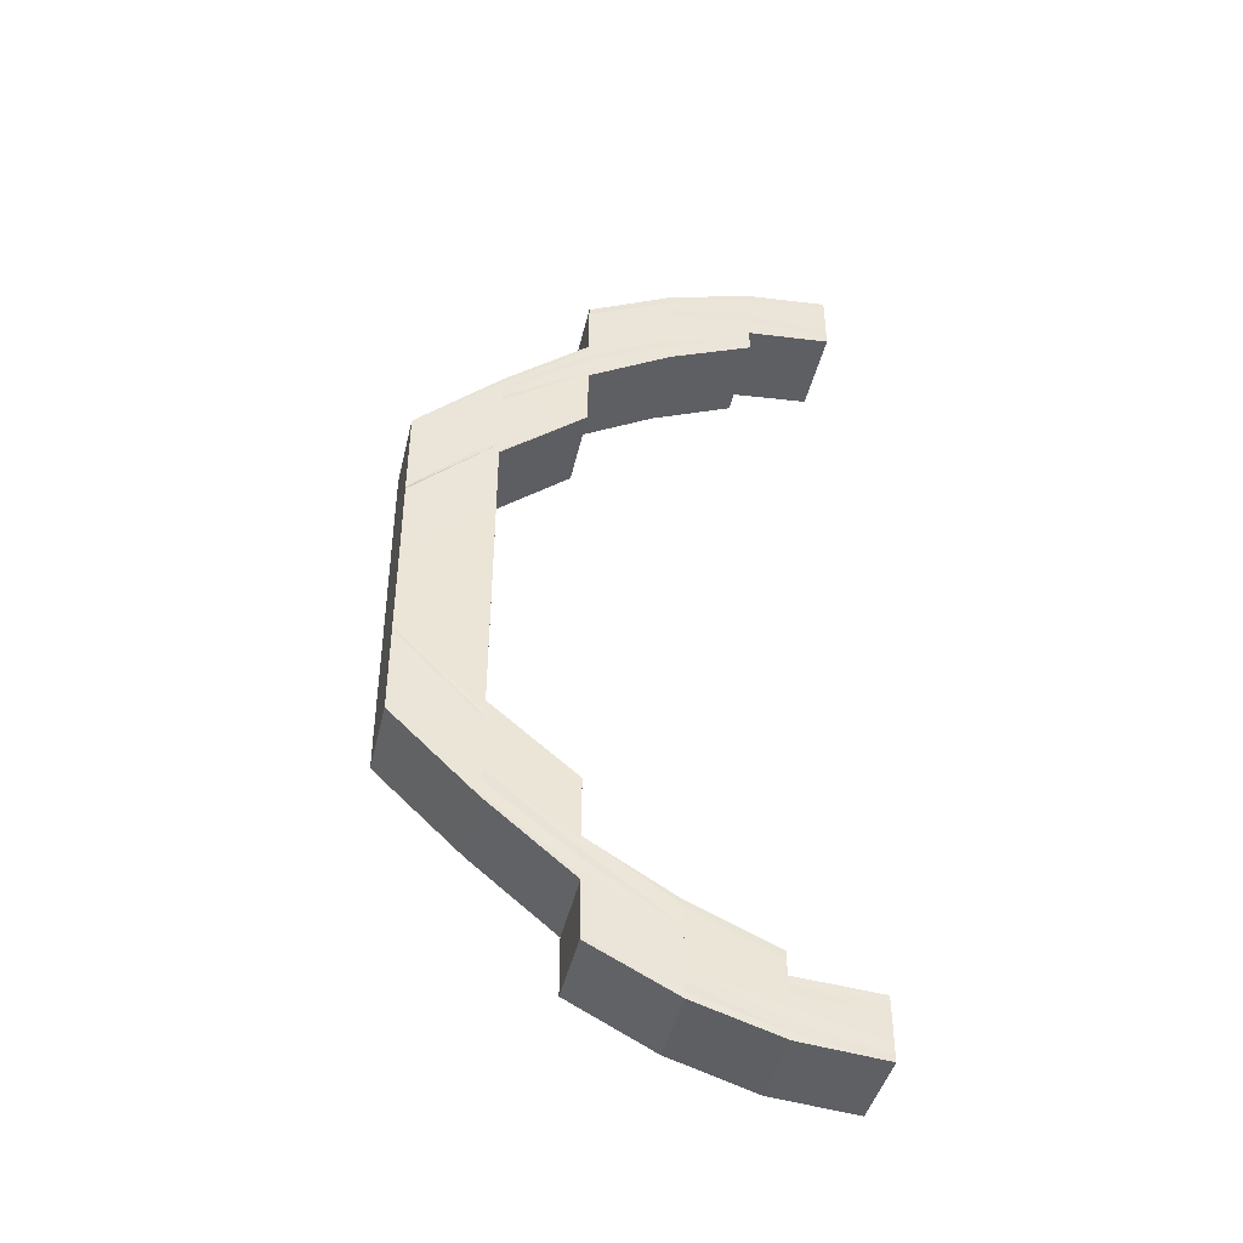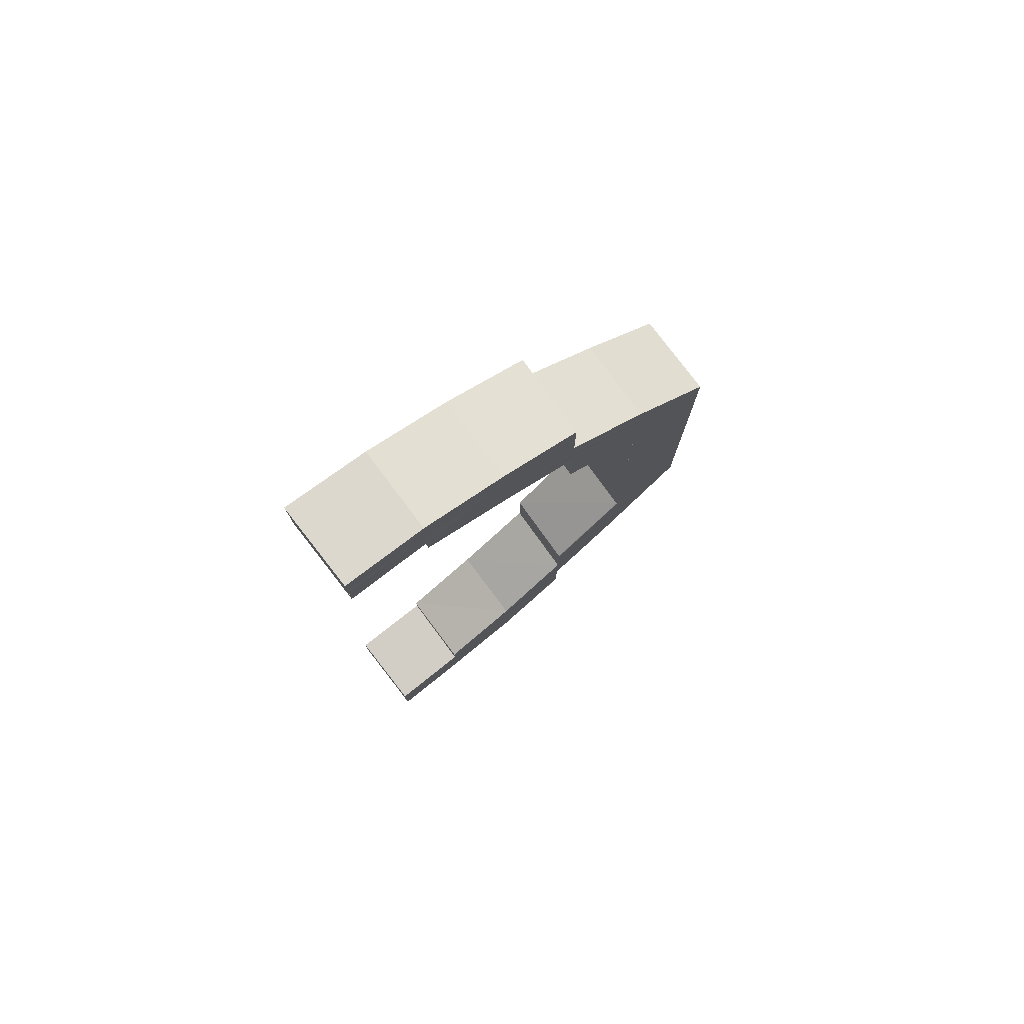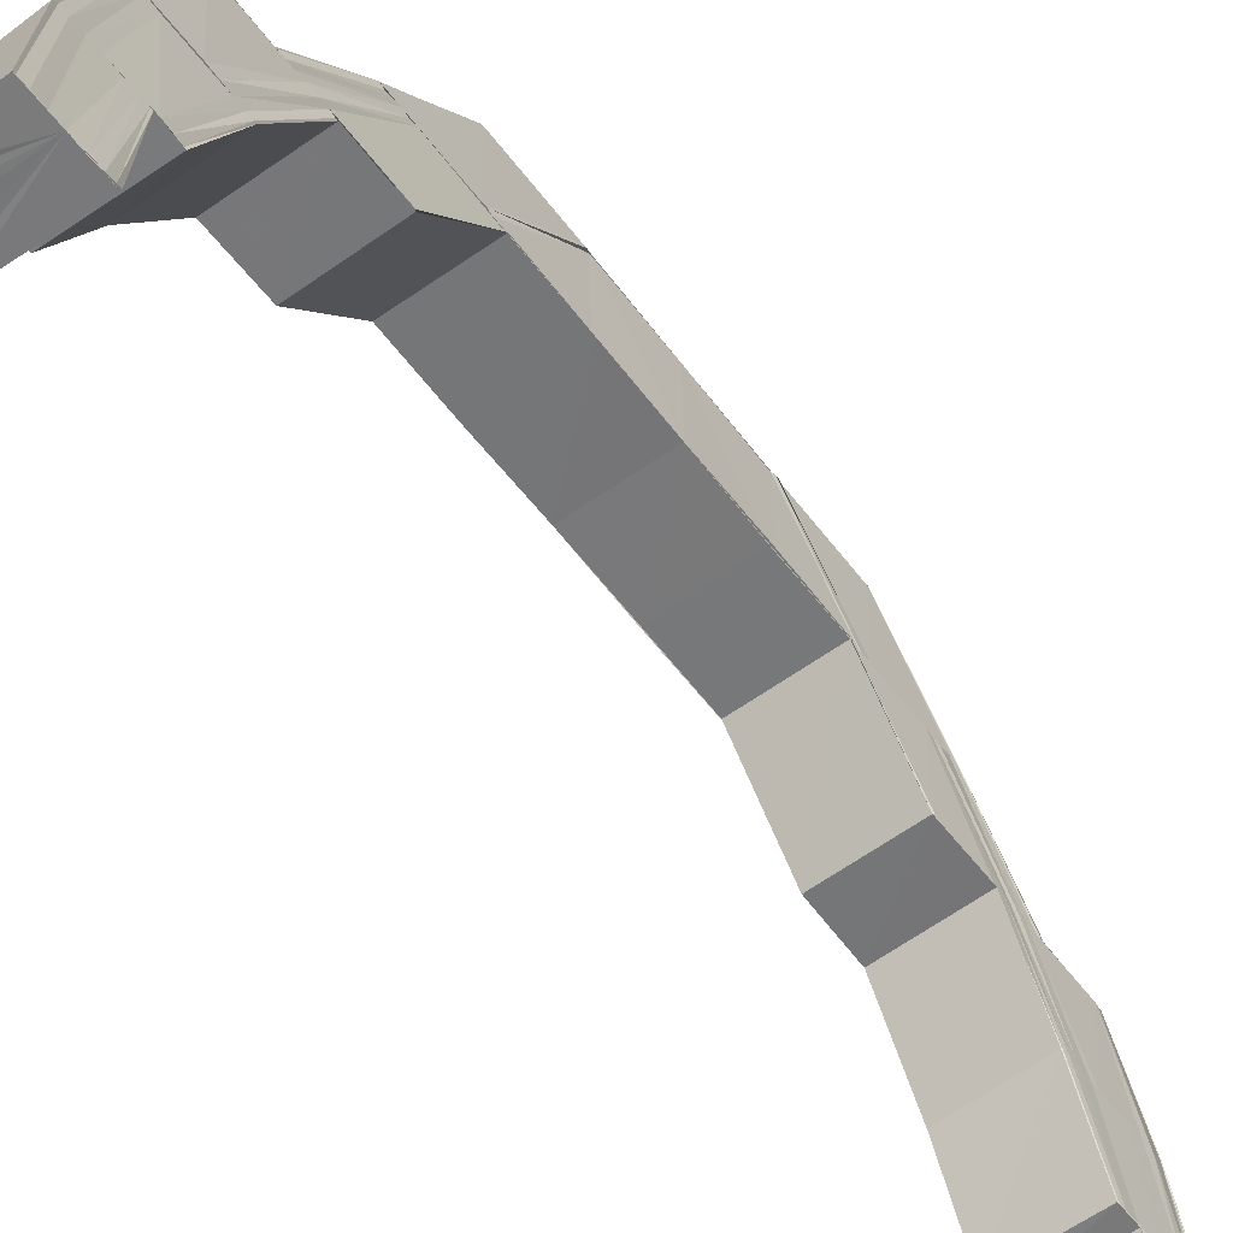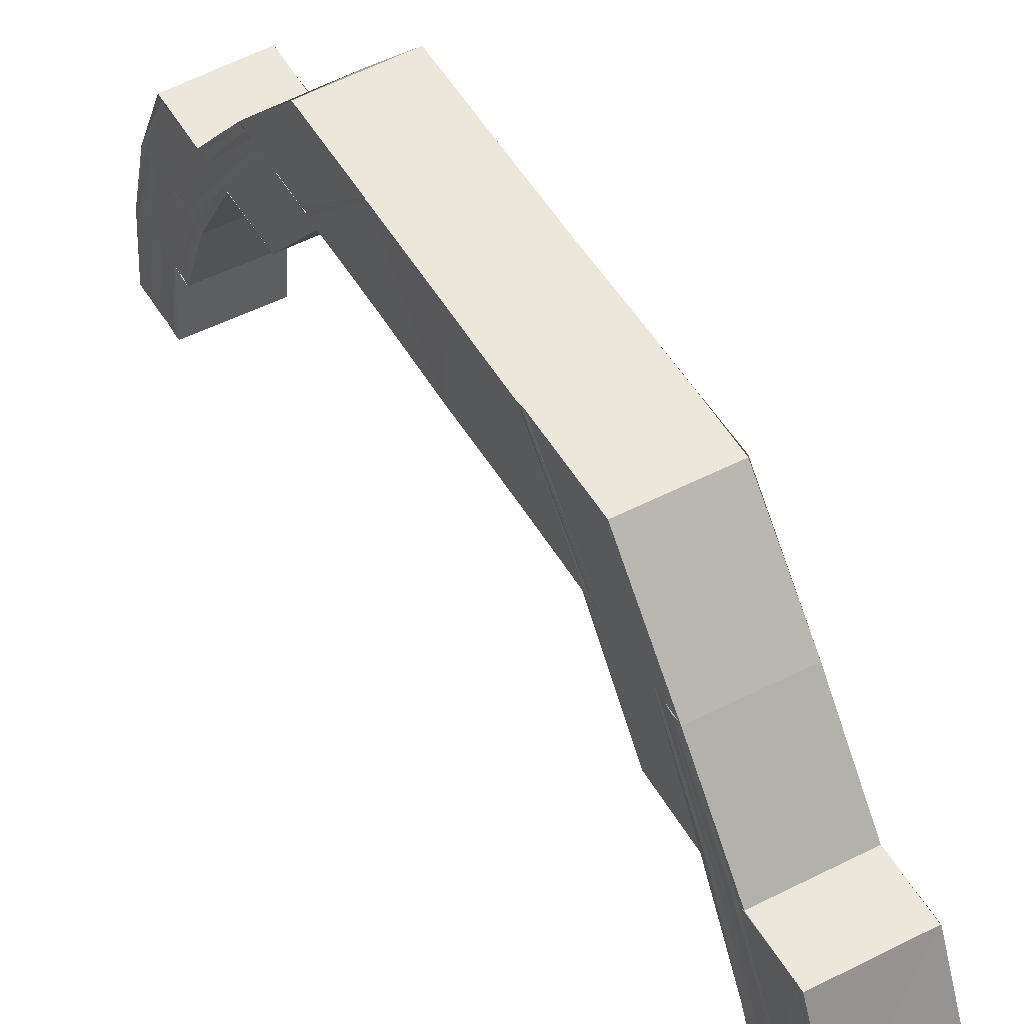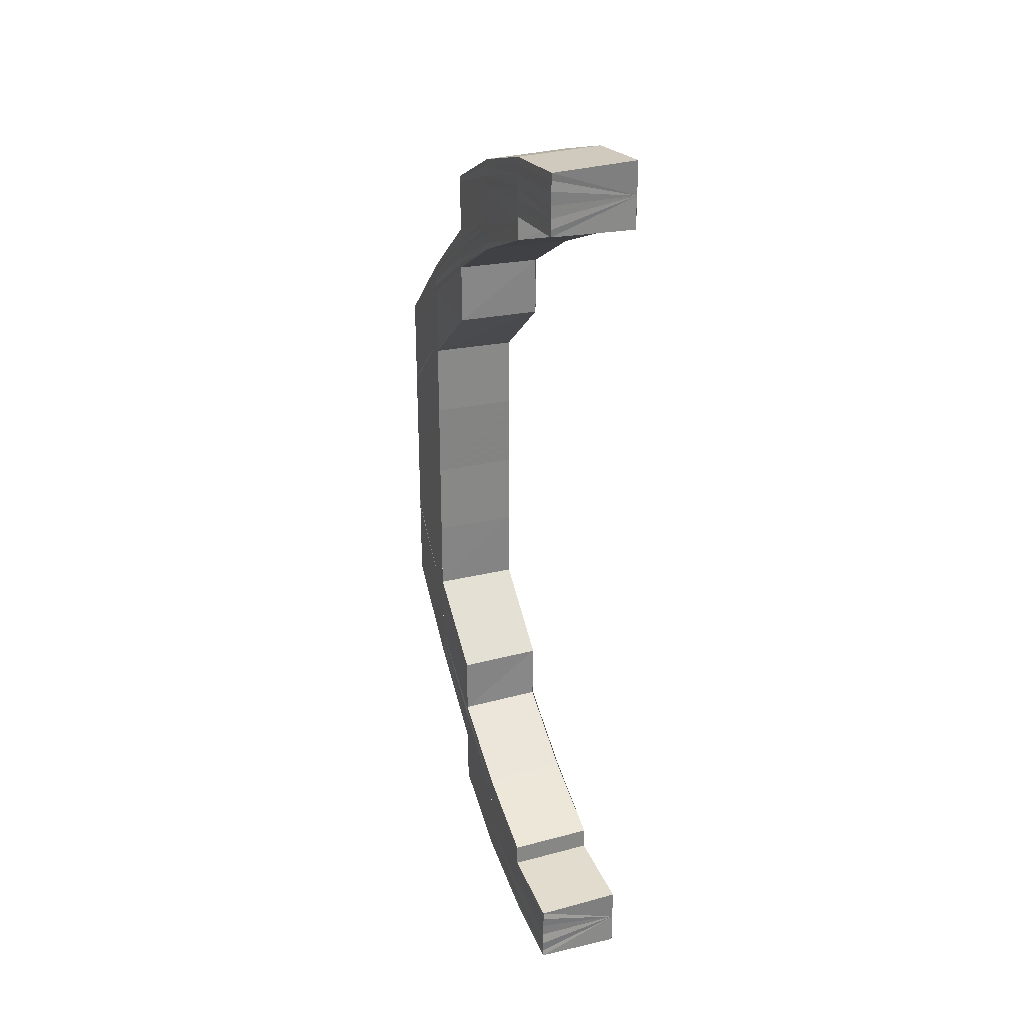
<metadata>
{"format":"obj","ext":"obj","renderer":"f3d","projection":"perspective","resolution":1024,"background":"white","views":[{"elev":-41.3,"azim":-102.9,"up":"+Z"},{"elev":77.7,"azim":52.6,"up":"+Z"},{"elev":-57.4,"azim":36.6,"up":"+Y"},{"elev":51.9,"azim":-29.9,"up":"+Y"},{"elev":27.9,"azim":-20.4,"up":"+Z"}]}
</metadata>
<code>
o 14424
v 2231 1858 8.051
v 2231 1858 8.052
v 2231 1858 8.051
v 2231 1858 8.055
v 2231 1858 8.052
v 2231 1858 8.052
v 2231 1858 8.052
v 2231 1858 8.052
v 2231 1858 8.055
v 2231 1858 8.051
v 2231 1858 8.051
v 2231 1858 8.06
v 2231 1858 8.055
v 2231 1858 8.055
v 2231 1858 8.06
v 2231 1858 8.053
v 2231 1858 8.053
v 2231 1858 8.054
v 2231 1858 8.056
v 2231 1858 8.06
v 2231 1858 8.06
v 2231 1858 8.061
v 2231 1858 8.054
v 2231 1858 8.057
v 2231 1858 8.062
v 2231 1858 8.067
v 2231 1858 8.055
v 2231 1858 8.058
v 2231 1858 8.068
v 2231 1858 8.063
v 2231 1858 8.06
v 2231 1858 8.057
v 2231 1858 8.056
v 2231 1858 8.057
v 2231 1858 8.058
v 2231 1858 8.058
v 2231 1858 8.059
v 2231 1858 8.058
v 2231 1858 8.059
v 2231 1858 8.058
v 2231 1858 8.051
v 2231 1858 8.052
v 2231 1858 8.053
v 2231 1858 8.054
v 2231 1858 8.056
v 2231 1858 8.057
v 2231 1858 8.058
v 2231 1858 8.058
v 2231 1858 8.058
v 2231 1858 8.059
v 2231 1858 8.058
v 2231 1858 8.059
v 2231 1858 8.058
v 2231 1858 8.058
v 2231 1858 8.059
v 2231 1858 8.057
v 2231 1858 8.058
v 2231 1858 8.056
v 2231 1858 8.059
v 2231 1858 8.057
v 2231 1858 8.057
v 2231 1858 8.056
v 2231 1858 8.054
v 2231 1858 8.062
v 2231 1858 8.062
v 2231 1858 8.062
v 2231 1858 8.066
v 2231 1858 8.059
v 2231 1858 8.059
v 2231 1858 8.072
v 2231 1858 8.066
v 2231 1858 8.055
v 2231 1858 8.054
v 2231 1858 8.053
v 2231 1858 8.054
v 2231 1858 8.052
v 2231 1858 8.053
v 2231 1858 8.058
v 2231 1858 8.06
v 2231 1858 8.057
v 2231 1858 8.064
v 2231 1858 8.053
v 2231 1858 8.051
v 2231 1858 8.052
v 2231 1858 8.056
v 2231 1858 8.052
v 2231 1858 8.052
v 2231 1858 8.051
v 2231 1858 8.052
v 2231 1858 8.051
v 2231 1858 8.055
v 2231 1858 8.055
v 2231 1858 8.055
v 2231 1858 8.061
v 2231 1858 8.06
v 2231 1858 8.062
v 2231 1858 8.06
v 2231 1858 8.06
v 2231 1858 8.068
v 2231 1858 8.067
v 2231 1858 8.066
v 2231 1858 8.067
v 2231 1858 8.075
v 2231 1858 8.084
v 2231 1858 8.075
v 2231 1858 8.069
v 2231 1858 8.063
v 2231 1858 8.077
v 2231 1858 8.076
v 2231 1858 8.067
v 2231 1858 8.077
v 2231 1858 8.075
v 2231 1858 8.075
v 2231 1858 8.067
v 2231 1858 8.084
v 2231 1858 8.084
v 2231 1858 8.07
v 2231 1858 8.078
v 2231 1858 8.079
v 2231 1858 8.087
v 2231 1858 8.071
v 2231 1858 8.079
v 2231 1858 8.079
v 2231 1858 8.087
v 2231 1858 8.065
v 2231 1858 8.072
v 2231 1858 8.079
v 2231 1858 8.072
v 2231 1858 8.061
v 2231 1858 8.072
v 2231 1858 8.066
v 2231 1858 8.066
v 2231 1858 8.072
v 2231 1858 8.062
v 2231 1858 8.066
v 2231 1858 8.062
v 2231 1858 8.079
v 2231 1858 8.087
v 2231 1858 8.087
v 2231 1858 8.079
v 2231 1858 8.086
v 2231 1858 8.078
v 2231 1858 8.072
v 2231 1858 8.066
v 2231 1858 8.072
v 2231 1858 8.066
v 2231 1858 8.062
v 2231 1858 8.071
v 2231 1858 8.077
v 2231 1858 8.062
v 2231 1858 8.065
v 2231 1858 8.061
v 2231 1858 8.07
v 2231 1858 8.077
v 2231 1858 8.064
v 2231 1858 8.069
v 2231 1858 8.076
v 2231 1858 8.075
v 2231 1858 8.075
v 2231 1858 8.067
v 2231 1858 8.066
v 2231 1858 8.075
v 2231 1858 8.084
v 2231 1858 8.084
v 2231 1858 8.084
v 2231 1858 8.084
v 2231 1858 8.094
v 2231 1858 8.094
v 2231 1858 8.085
v 2231 1858 8.094
v 2231 1858 8.085
v 2231 1858 8.095
v 2231 1858 8.086
v 2231 1858 8.095
v 2231 1858 8.104
v 2231 1858 8.104
v 2231 1858 8.094
v 2231 1858 8.094
v 2231 1858 8.084
v 2231 1858 8.104
v 2231 1858 8.084
v 2231 1858 8.075
v 2231 1858 8.075
v 2231 1858 8.066
v 2231 1858 8.094
v 2231 1858 8.094
v 2231 1858 8.085
v 2231 1858 8.095
v 2231 1858 8.085
v 2231 1858 8.095
v 2231 1858 8.104
v 2231 1858 8.114
v 2231 1858 8.114
v 2231 1858 8.123
v 2231 1858 8.124
v 2231 1858 8.114
v 2231 1858 8.124
v 2231 1858 8.115
v 2231 1858 8.125
v 2231 1858 8.115
v 2231 1858 8.115
v 2231 1858 8.115
v 2231 1858 8.125
v 2231 1858 8.125
v 2231 1858 8.115
v 2231 1858 8.134
v 2231 1858 8.125
v 2231 1858 8.125
v 2231 1858 8.134
v 2231 1858 8.134
v 2231 1858 8.142
v 2231 1858 8.134
v 2231 1858 8.142
v 2231 1858 8.142
v 2231 1858 8.134
v 2231 1858 8.134
v 2231 1858 8.125
v 2231 1858 8.142
v 2231 1858 8.143
v 2231 1858 8.141
v 2231 1858 8.133
v 2231 1858 8.147
v 2231 1858 8.148
v 2231 1858 8.14
v 2231 1858 8.146
v 2231 1858 8.132
v 2231 1858 8.152
v 2231 1858 8.139
v 2231 1858 8.131
v 2231 1858 8.145
v 2231 1858 8.149
v 2231 1858 8.151
v 2231 1858 8.148
v 2231 1858 8.152
v 2231 1858 8.144
v 2231 1858 8.147
v 2231 1858 8.15
v 2231 1858 8.15
v 2231 1858 8.147
v 2231 1858 8.15
v 2231 1858 8.147
v 2231 1858 8.143
v 2231 1858 8.143
v 2231 1858 8.137
v 2231 1858 8.137
v 2231 1858 8.13
v 2231 1858 8.13
v 2231 1858 8.122
v 2231 1858 8.13
v 2231 1858 8.131
v 2231 1858 8.123
v 2231 1858 8.122
v 2231 1858 8.13
v 2231 1858 8.137
v 2231 1858 8.143
v 2231 1858 8.138
v 2231 1858 8.147
v 2231 1858 8.137
v 2231 1858 8.143
v 2231 1858 8.137
v 2231 1858 8.143
v 2231 1858 8.147
v 2231 1858 8.087
v 2231 1858 8.087
v 2231 1858 8.079
v 2231 1858 8.095
v 2231 1858 8.087
v 2231 1858 8.095
v 2231 1858 8.113
v 2231 1858 8.114
v 2231 1858 8.122
v 2231 1858 8.122
v 2231 1858 8.122
v 2231 1858 8.13
v 2231 1858 8.122
v 2231 1858 8.13
v 2231 1858 8.131
v 2231 1858 8.13
v 2231 1858 8.122
v 2231 1858 8.138
v 2231 1858 8.139
v 2231 1858 8.131
v 2231 1858 8.14
v 2231 1858 8.132
v 2231 1858 8.146
v 2231 1858 8.147
v 2231 1858 8.145
v 2231 1858 8.141
v 2231 1858 8.133
v 2231 1858 8.148
v 2231 1858 8.142
v 2231 1858 8.134
v 2231 1858 8.142
v 2231 1858 8.134
v 2231 1858 8.143
v 2231 1858 8.153
v 2231 1858 8.149
v 2231 1858 8.149
v 2231 1858 8.149
v 2231 1858 8.154
v 2231 1858 8.157
v 2231 1858 8.154
v 2231 1858 8.158
v 2231 1858 8.157
v 2231 1858 8.158
v 2231 1858 8.157
v 2231 1858 8.157
v 2231 1858 8.154
v 2231 1858 8.154
v 2231 1858 8.149
v 2231 1858 8.156
v 2231 1858 8.157
v 2231 1858 8.153
v 2231 1858 8.154
v 2231 1858 8.149
v 2231 1858 8.157
v 2231 1858 8.157
v 2231 1858 8.158
v 2231 1858 8.155
v 2231 1858 8.156
v 2231 1858 8.156
v 2231 1858 8.153
v 2231 1858 8.154
v 2231 1858 8.154
v 2231 1858 8.153
v 2231 1858 8.153
v 2231 1858 8.152
v 2231 1858 8.151
v 2231 1858 8.152
v 2231 1858 8.151
v 2231 1858 8.154
v 2231 1858 8.158
v 2231 1858 8.151
v 2231 1858 8.15
v 2231 1858 8.15
v 2231 1858 8.151
v 2231 1858 8.15
v 2231 1858 8.157
v 2231 1858 8.157
v 2231 1858 8.154
v 2231 1858 8.154
v 2231 1858 8.149
v 2231 1858 8.149
v 2231 1858 8.156
v 2231 1858 8.152
v 2231 1858 8.158
v 2231 1858 8.158
v 2231 1858 8.157
v 2231 1858 8.155
v 2231 1858 8.151
v 2231 1858 8.156
v 2231 1858 8.153
v 2231 1858 8.149
v 2231 1858 8.152
v 2231 1858 8.153
v 2231 1858 8.151
v 2231 1858 8.152
v 2231 1858 8.15
v 2231 1858 8.151
v 2231 1858 8.151
v 2231 1858 8.15
v 2231 1858 8.144
v 2231 1858 8.148
v 2231 1858 8.137
v 2231 1858 8.143
v 2231 1858 8.147
v 2231 1858 8.147
v 2231 1858 8.143
v 2231 1858 8.137
v 2231 1858 8.114
v 2231 1858 8.114
v 2231 1858 8.124
v 2231 1858 8.124
v 2231 1858 8.114
v 2231 1858 8.125
v 2231 1858 8.115
v 2231 1858 8.125
v 2231 1858 8.134
v 2231 1858 8.143
v 2231 1858 8.125
f 1 2 3
f 2 4 5
f 6 5 3
f 3 5 7
f 8 9 6
f 10 8 11
f 9 12 13
f 13 14 5
f 4 15 14
f 5 16 7
f 5 14 16
f 7 16 17
f 16 18 17
f 14 19 16
f 16 19 18
f 14 20 19
f 21 20 14
f 20 22 19
f 17 18 23
f 19 22 24
f 19 24 18
f 22 25 24
f 22 26 25
f 18 24 27
f 18 27 23
f 24 28 27
f 26 29 25
f 25 29 30
f 28 30 31
f 27 28 32
f 28 31 32
f 27 32 33
f 23 27 33
f 33 32 34
f 32 35 34
f 34 35 36
f 35 37 36
f 36 37 38
f 37 39 40
f 41 1 23
f 42 41 23
f 43 42 23
f 44 43 23
f 45 44 23
f 46 45 23
f 47 46 23
f 48 47 23
f 49 50 51
f 50 52 53
f 54 55 56
f 56 57 58
f 59 57 60
f 57 61 62
f 58 61 63
f 64 65 59
f 66 67 65
f 68 64 69
f 67 70 71
f 61 72 73
f 63 72 74
f 74 75 76
f 72 75 77
f 72 78 75
f 79 78 72
f 78 80 75
f 79 81 78
f 75 80 82
f 76 82 83
f 75 82 84
f 80 85 82
f 82 85 86
f 86 87 88
f 82 89 90
f 85 91 89
f 92 93 87
f 85 94 92
f 94 95 91
f 96 94 85
f 97 98 93
f 96 99 94
f 97 100 21
f 100 101 21
f 102 103 101
f 103 104 105
f 106 99 96
f 107 106 96
f 106 108 99
f 108 109 99
f 99 109 110
f 111 108 106
f 109 112 110
f 110 112 100
f 112 113 114
f 115 116 113
f 117 111 106
f 117 106 107
f 118 111 117
f 81 117 107
f 119 120 118
f 121 118 117
f 121 117 81
f 122 118 121
f 123 124 122
f 125 121 81
f 125 81 79
f 126 121 125
f 127 122 126
f 128 127 126
f 129 125 79
f 71 125 129
f 128 130 131
f 132 133 125
f 134 132 129
f 135 131 136
f 137 138 127
f 138 139 140
f 141 138 137
f 142 141 137
f 142 137 143
f 144 143 135
f 143 145 146
f 144 146 147
f 148 142 143
f 148 143 144
f 149 142 148
f 150 144 64
f 151 144 150
f 151 148 144
f 152 151 150
f 153 149 148
f 153 148 151
f 154 149 153
f 155 151 152
f 155 153 151
f 31 155 152
f 30 155 31
f 156 153 155
f 30 156 155
f 156 154 153
f 29 156 30
f 157 154 156
f 29 157 156
f 158 157 29
f 26 158 29
f 159 158 26
f 160 159 26
f 105 159 160
f 161 162 160
f 162 163 159
f 159 164 158
f 165 164 159
f 164 166 158
f 164 167 166
f 167 168 166
f 166 168 169
f 168 170 169
f 169 170 171
f 170 172 171
f 171 172 173
f 172 174 173
f 172 175 174
f 175 176 174
f 177 178 165
f 179 177 165
f 177 180 178
f 180 175 178
f 179 181 182
f 183 182 184
f 115 185 179
f 186 185 115
f 187 186 115
f 188 186 187
f 189 188 187
f 190 188 189
f 190 191 188
f 191 180 188
f 191 192 180
f 192 193 180
f 192 194 193
f 194 195 193
f 193 195 196
f 195 197 196
f 196 197 198
f 197 199 198
f 198 199 200
f 180 200 175
f 200 201 175
f 202 203 201
f 199 204 205
f 203 206 207
f 208 207 201
f 199 209 208
f 209 210 204
f 206 211 212
f 213 214 210
f 209 213 215
f 215 216 217
f 218 219 216
f 220 213 209
f 221 220 209
f 220 222 213
f 222 223 213
f 224 220 221
f 225 222 220
f 224 225 220
f 226 224 221
f 222 227 223
f 228 224 226
f 229 228 226
f 230 225 224
f 228 230 224
f 230 231 225
f 231 232 225
f 233 231 230
f 231 234 232
f 235 233 230
f 235 230 228
f 236 233 235
f 237 238 236
f 239 240 236
f 239 241 242
f 243 242 244
f 245 244 246
f 247 246 248
f 247 245 249
f 249 250 251
f 252 253 251
f 253 254 250
f 254 255 256
f 255 257 235
f 250 256 229
f 256 228 229
f 256 235 228
f 258 256 250
f 259 235 256
f 260 261 258
f 261 262 259
f 263 264 265
f 263 266 267
f 266 268 267
f 266 176 268
f 176 191 268
f 176 269 191
f 269 270 191
f 269 271 270
f 271 272 270
f 273 274 272
f 275 276 271
f 277 276 275
f 276 278 279
f 277 280 276
f 281 280 277
f 282 281 277
f 283 281 282
f 284 283 282
f 283 285 281
f 286 285 283
f 285 287 281
f 281 287 280
f 288 283 284
f 288 286 283
f 289 288 284
f 290 286 288
f 291 288 289
f 292 291 289
f 293 291 292
f 294 293 292
f 295 293 294
f 290 296 286
f 218 297 295
f 297 298 295
f 299 300 298
f 300 301 302
f 301 303 304
f 303 305 306
f 307 306 308
f 309 308 310
f 311 312 307
f 313 311 309
f 223 313 297
f 227 313 223
f 313 314 315
f 311 316 314
f 317 318 316
f 319 311 313
f 227 319 313
f 319 320 311
f 321 317 311
f 322 319 227
f 323 321 319
f 322 324 319
f 232 322 227
f 234 322 232
f 234 325 322
f 326 323 322
f 327 326 234
f 328 329 234
f 330 327 328
f 238 330 328
f 327 326 331
f 326 323 331
f 330 327 331
f 323 321 331
f 321 317 331
f 317 303 331
f 303 332 331
f 333 330 331
f 334 333 335
f 333 336 337
f 338 332 339
f 340 338 341
f 342 340 343
f 302 341 343
f 343 341 290
f 341 296 290
f 341 339 296
f 304 339 341
f 339 344 296
f 296 344 345
f 339 346 344
f 347 346 339
f 346 348 344
f 344 349 345
f 344 348 349
f 345 349 350
f 348 351 349
f 349 351 352
f 349 352 350
f 351 331 352
f 350 352 353
f 352 331 354
f 331 355 354
f 354 355 356
f 355 357 356
f 356 357 358
f 357 359 358
f 358 359 240
f 359 360 361
f 350 353 287
f 287 353 362
f 287 362 280
f 353 363 362
f 280 362 364
f 362 363 365
f 362 365 364
f 364 365 245
f 363 366 365
f 365 366 243
f 366 367 368
f 365 368 369
f 175 370 176
f 370 371 176
f 370 372 371
f 373 372 370
f 374 373 370
f 375 373 374
f 376 375 374
f 377 375 376
f 377 294 375
f 212 294 377
f 378 379 294
f 380 378 377

</code>
